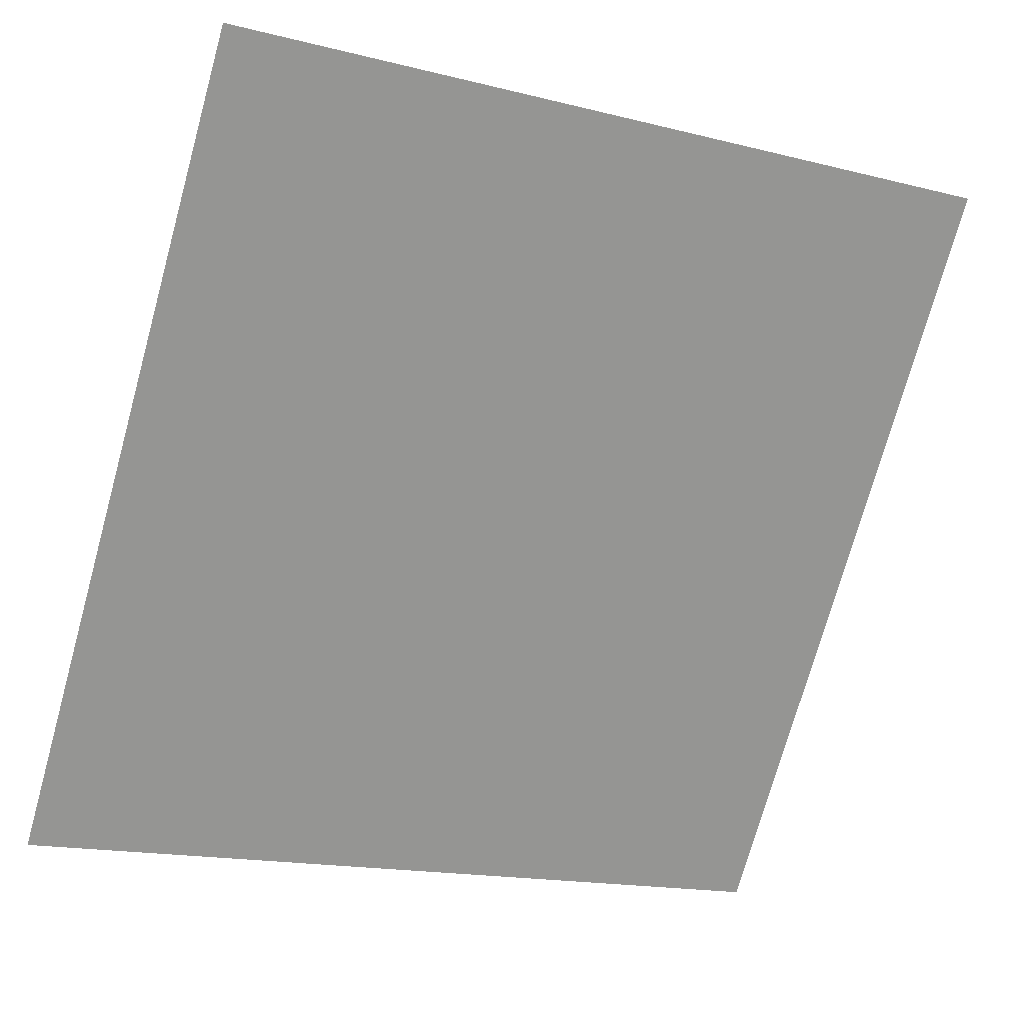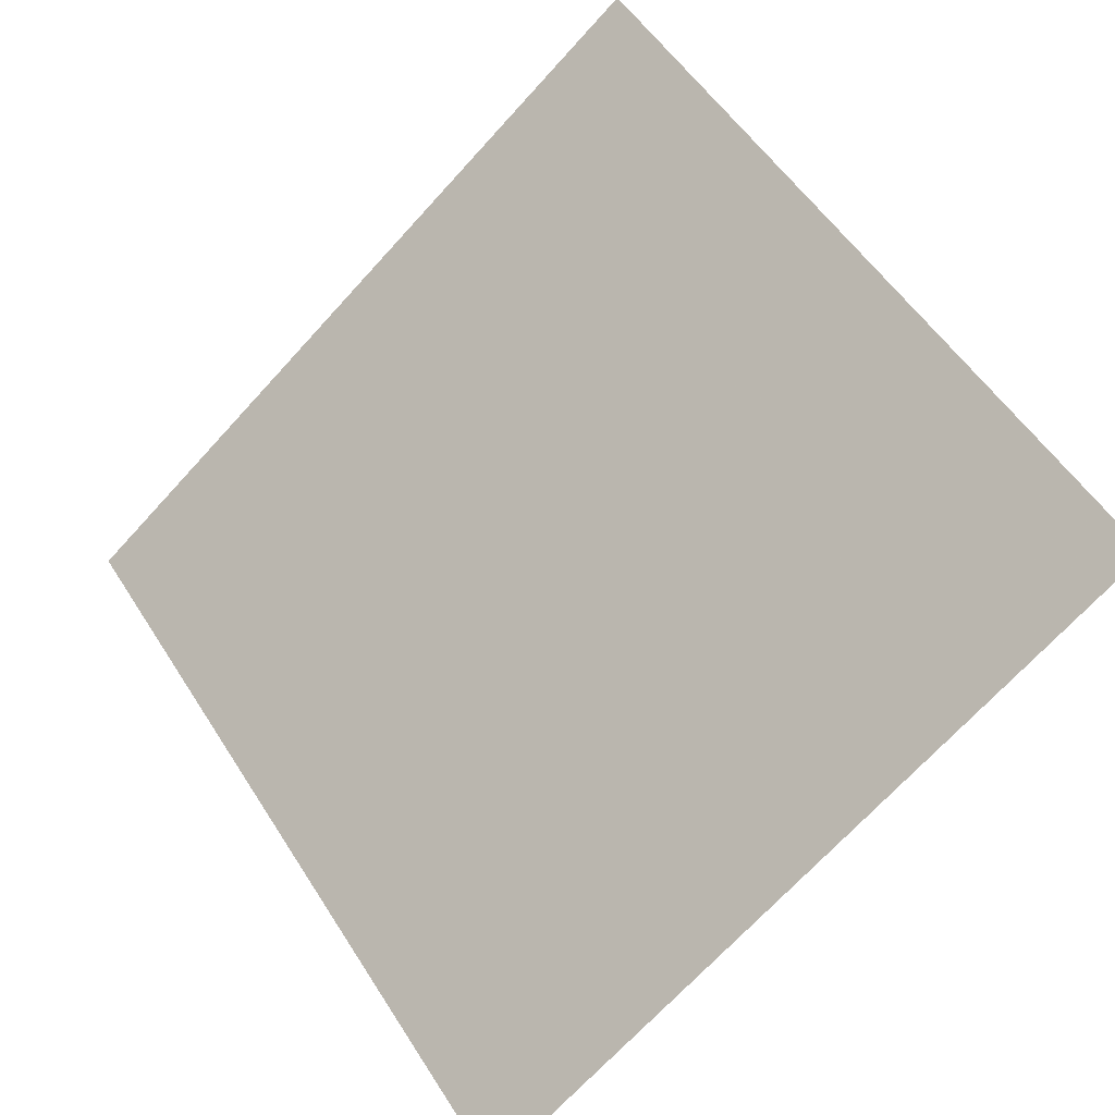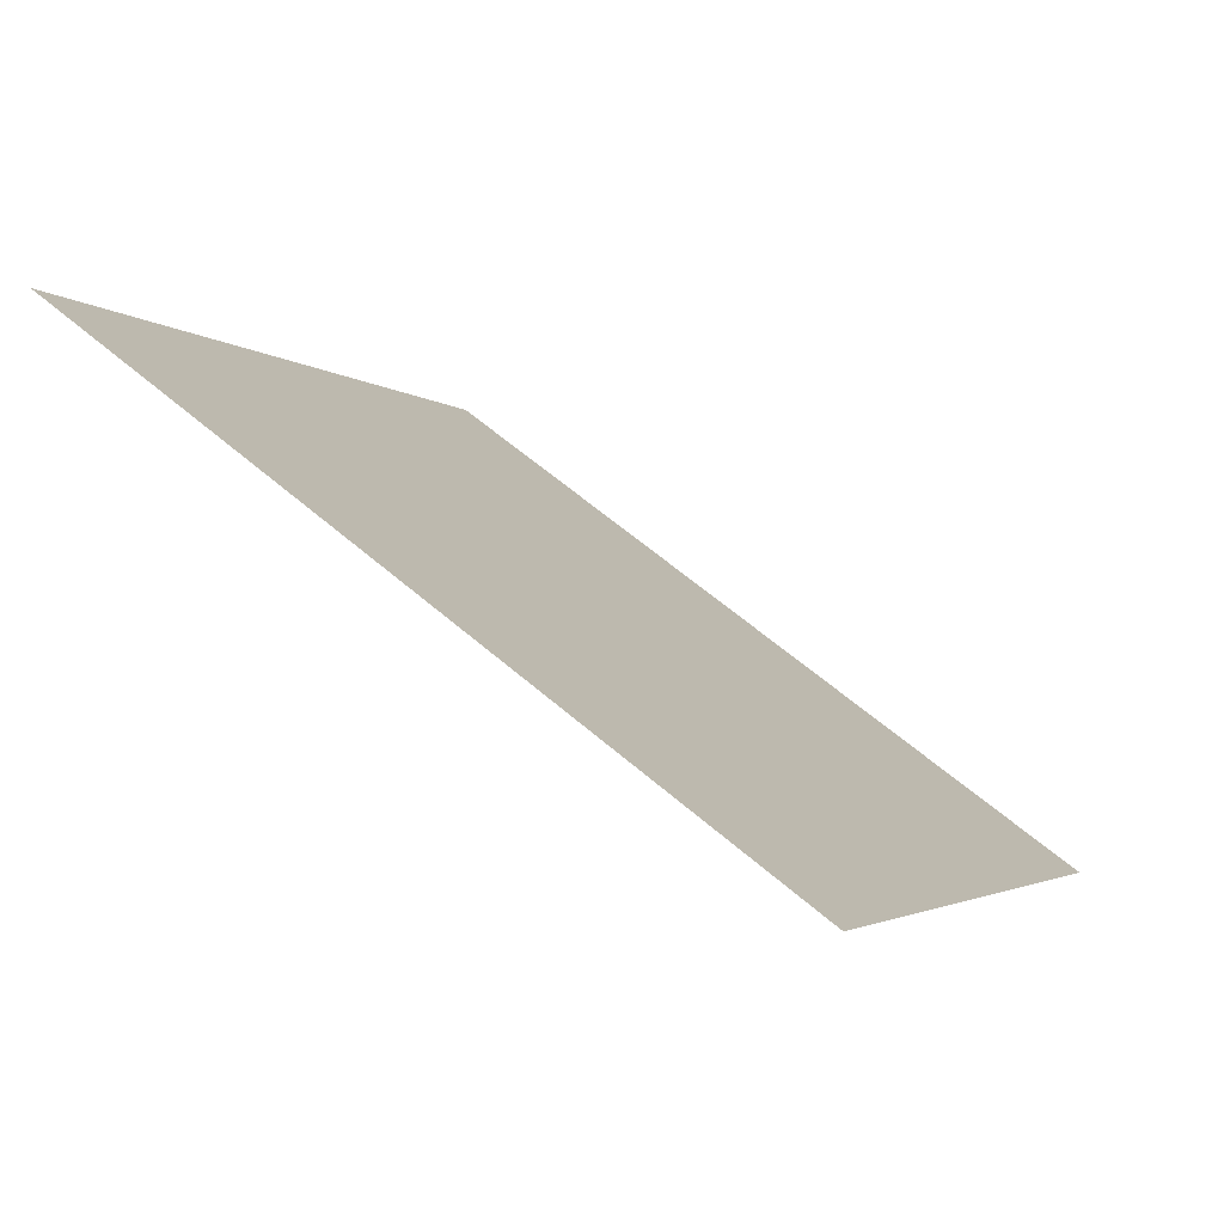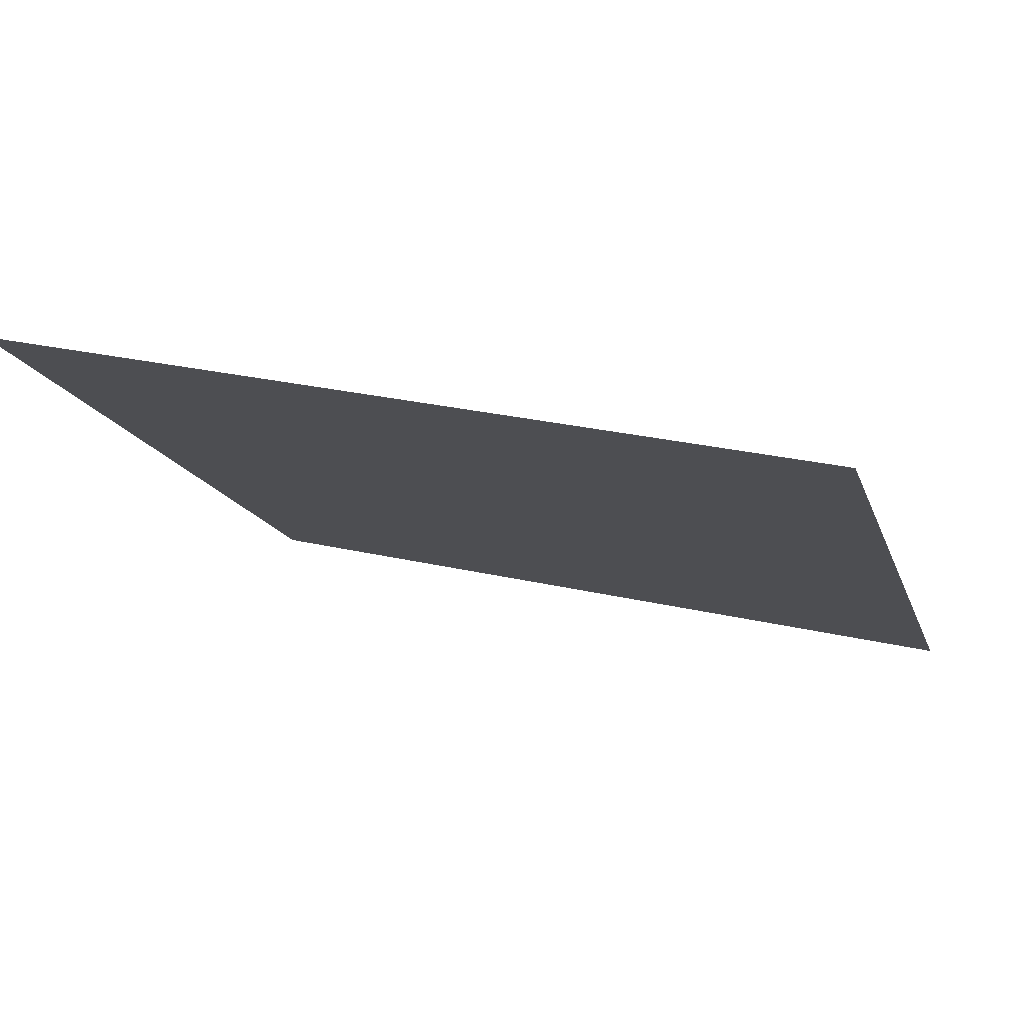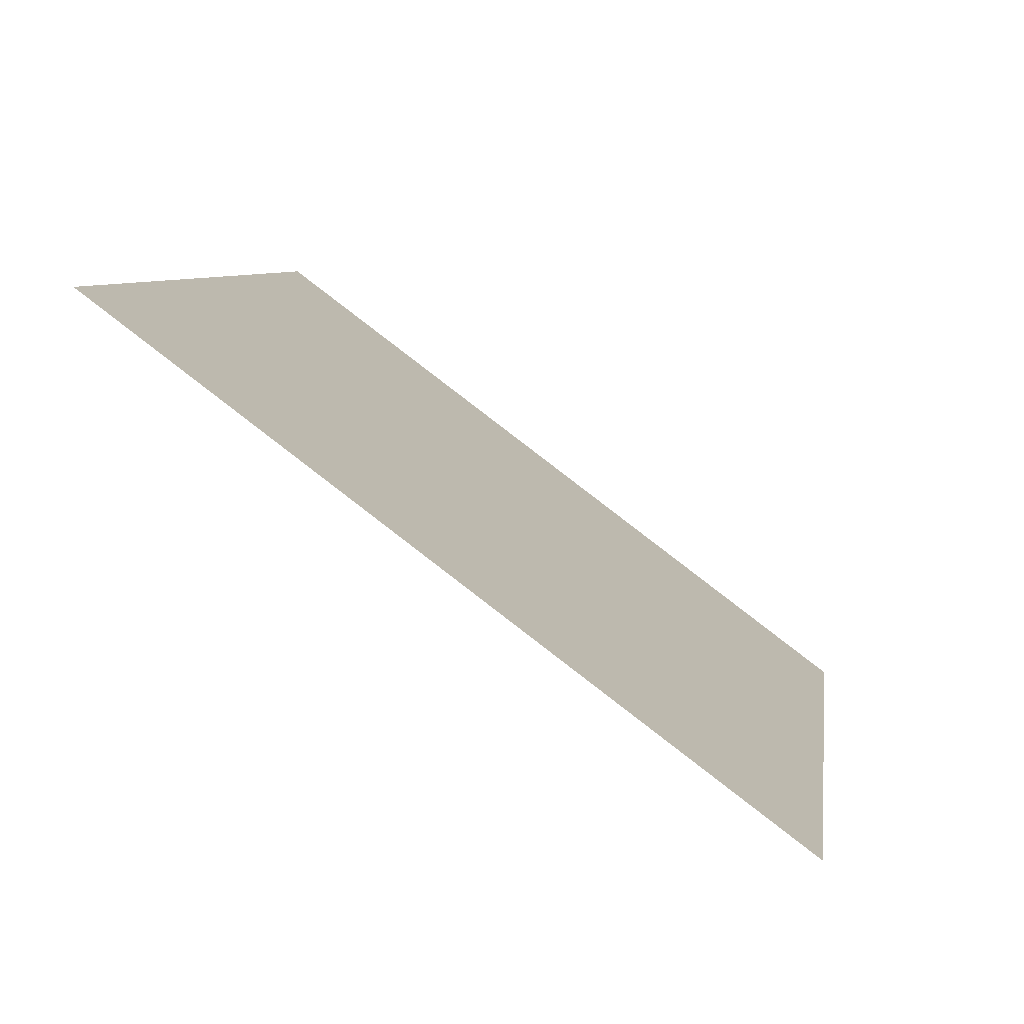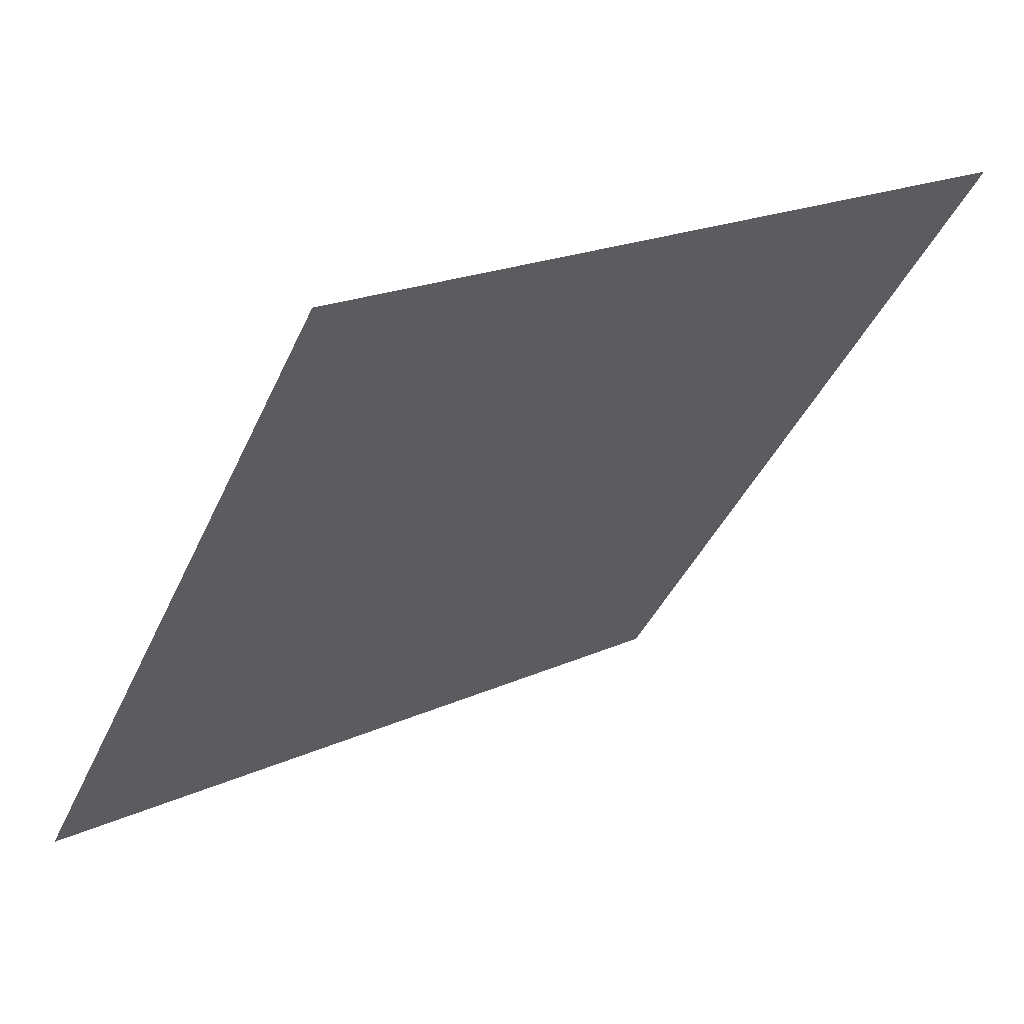
<metadata>
{"format":"obj","ext":"obj","renderer":"f3d","projection":"perspective","resolution":1024,"background":"white","views":[{"elev":-17.8,"azim":151.7,"up":"+Z"},{"elev":55.4,"azim":-121.3,"up":"+Y"},{"elev":-4.2,"azim":111.9,"up":"+Y"},{"elev":23.7,"azim":19.9,"up":"+Y"},{"elev":5.9,"azim":98.7,"up":"+Y"},{"elev":19.1,"azim":138.3,"up":"+Z"}]}
</metadata>
<code>
v 0.01982 0.7855 0.507
v 0.01326 0.7856 0.507
v 0.01338 0.7896 0.5123
v 0.01994 0.7894 0.5122
f 4 3 2 1

</code>
